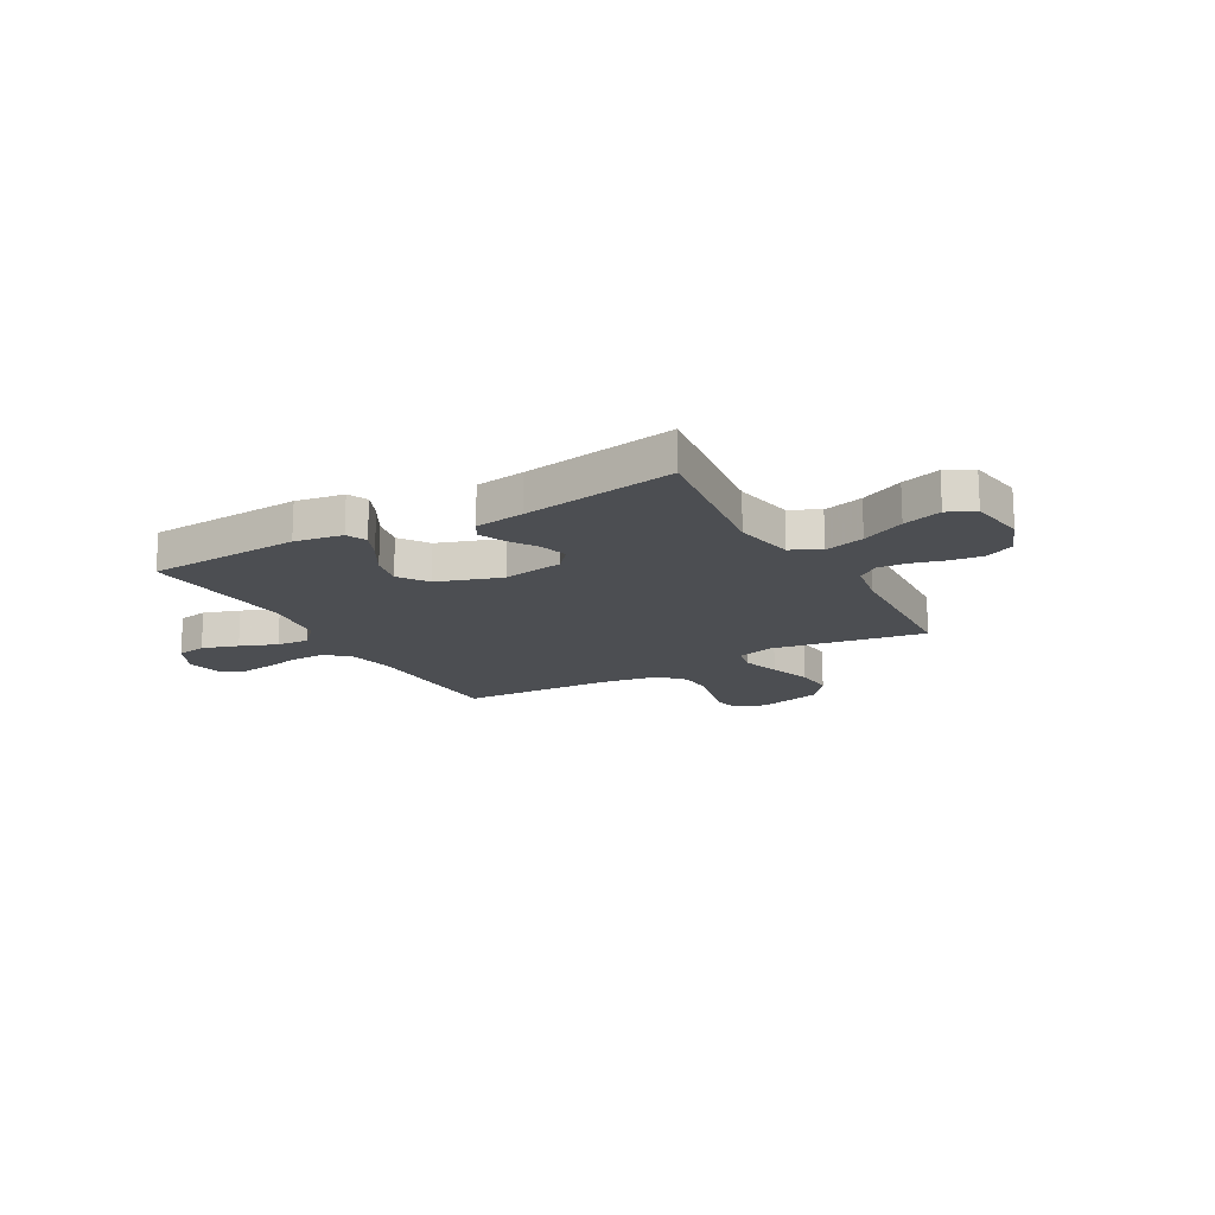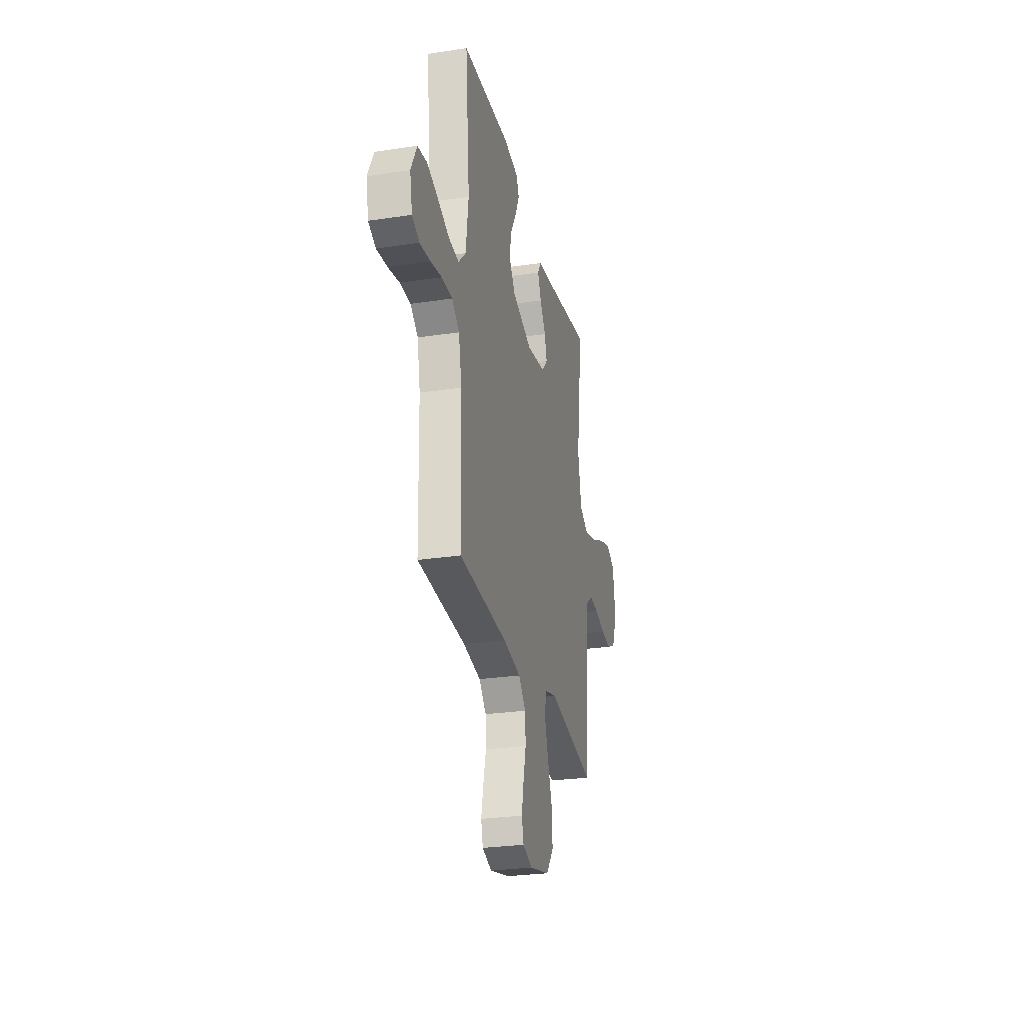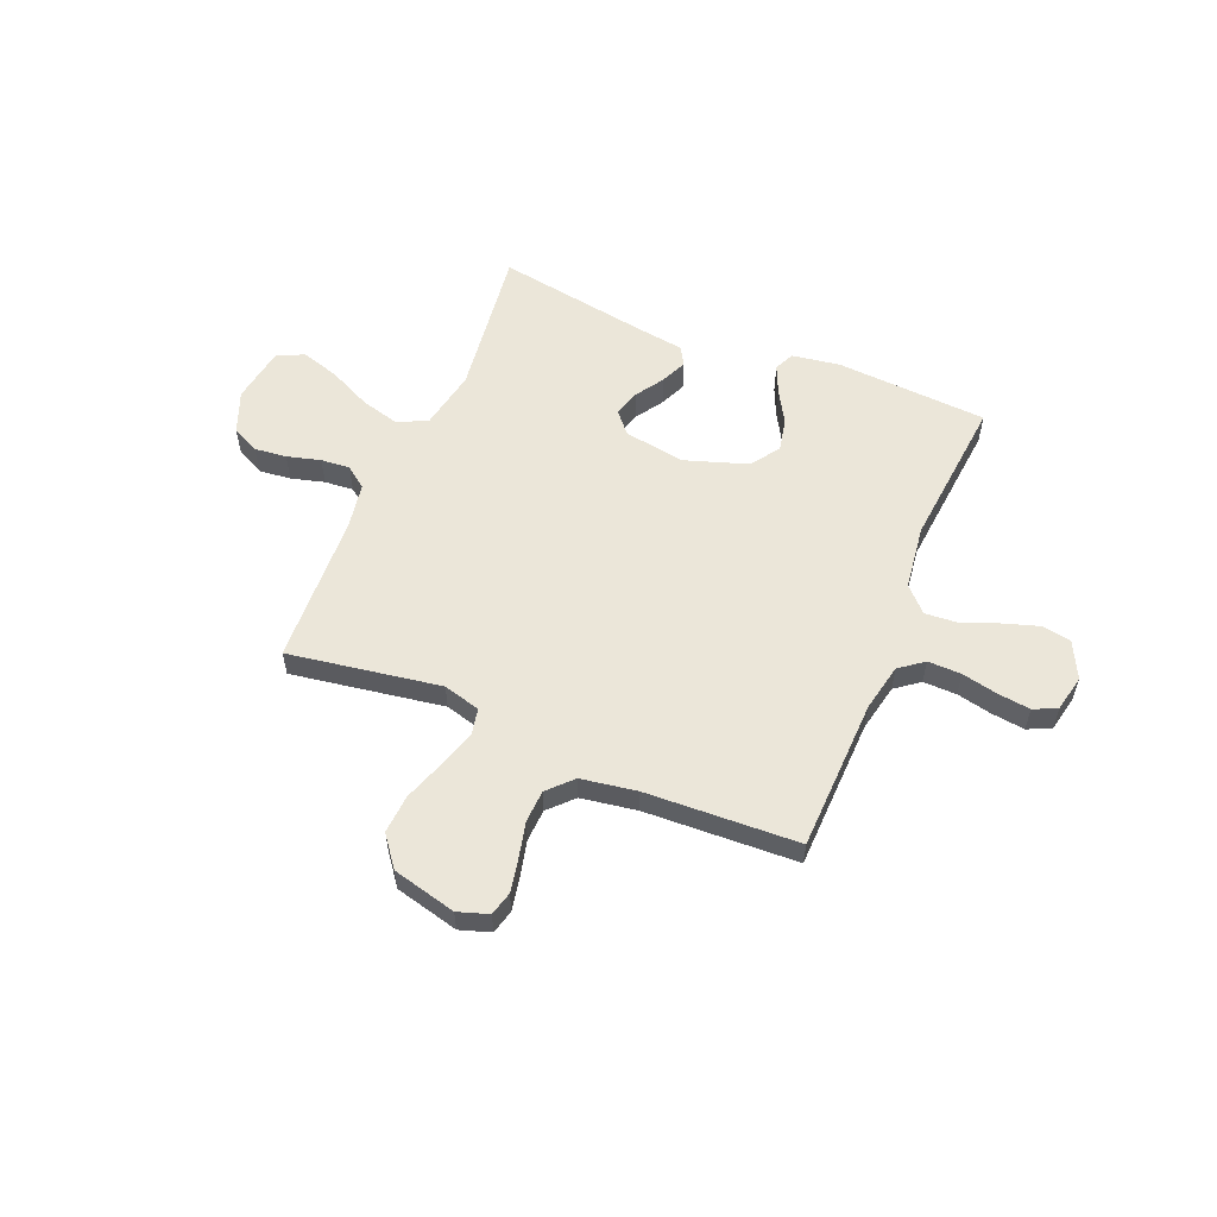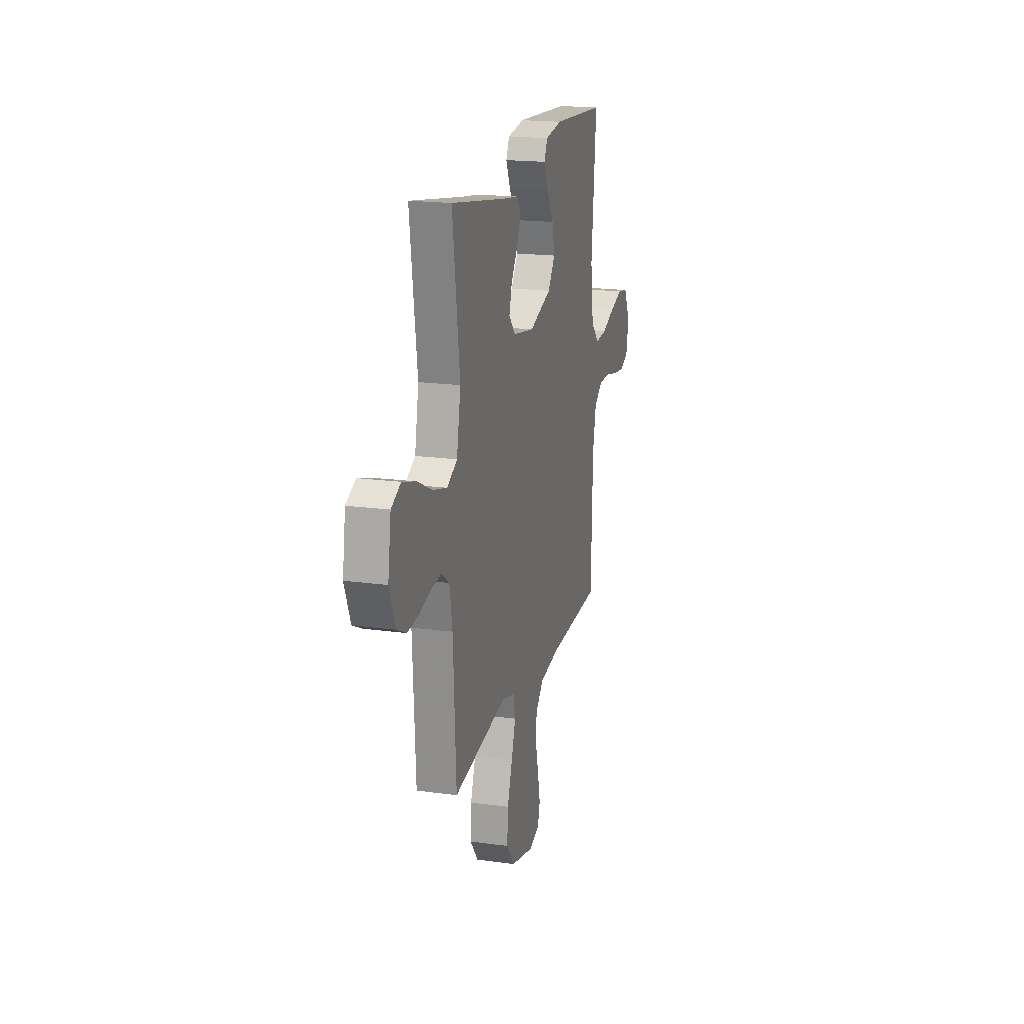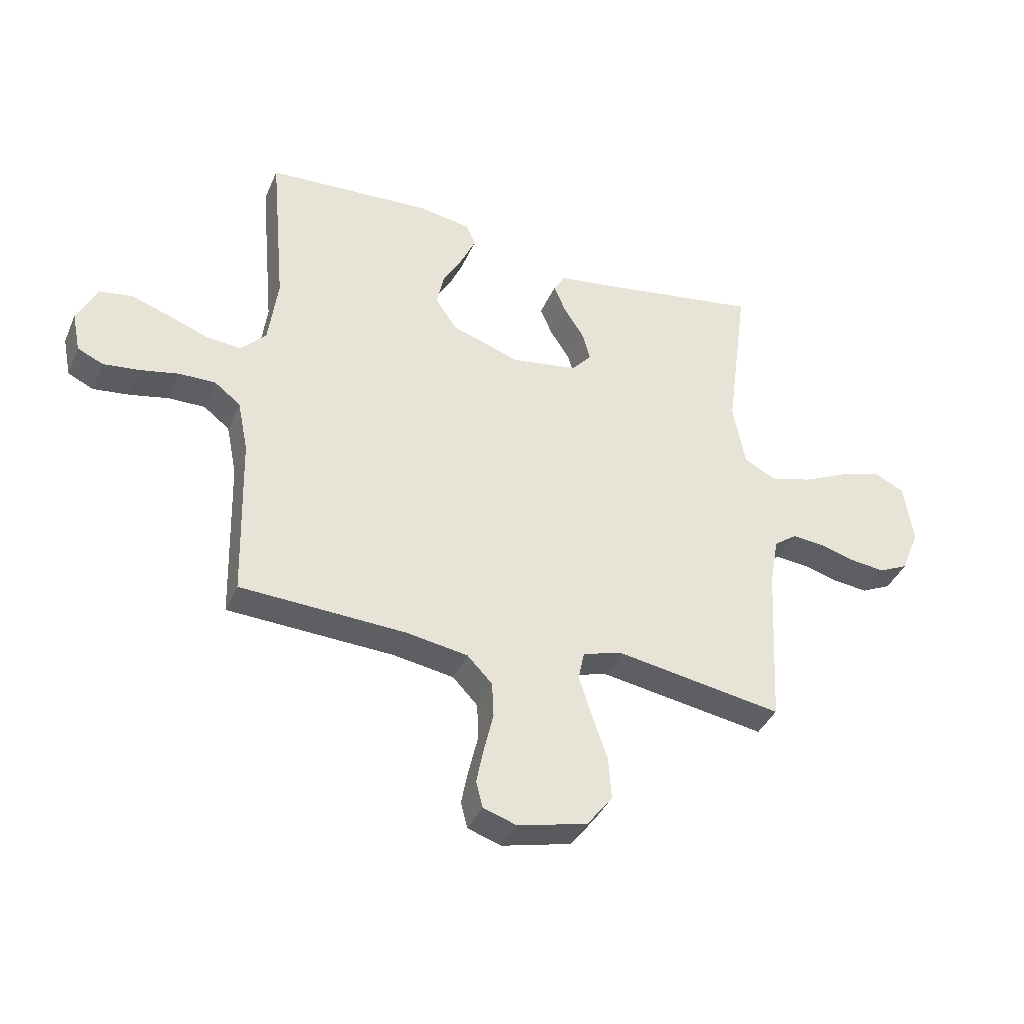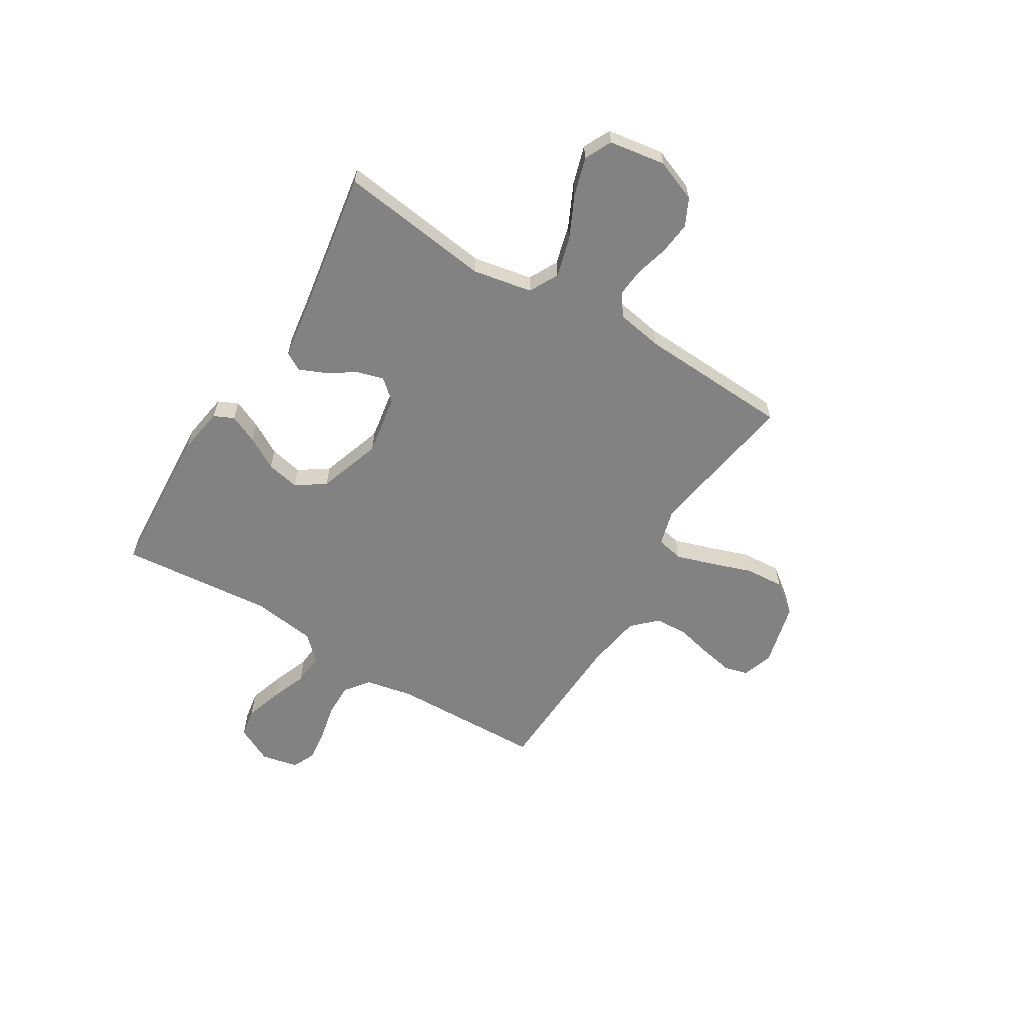
<metadata>
{"format":"obj","ext":"obj","renderer":"f3d","projection":"perspective","resolution":1024,"background":"white","views":[{"elev":-16.6,"azim":29.4,"up":"+Y"},{"elev":-27.4,"azim":-76.9,"up":"+Z"},{"elev":56.5,"azim":-157.3,"up":"+Y"},{"elev":18.6,"azim":104.8,"up":"+Z"},{"elev":-38.7,"azim":-21.9,"up":"+Z"},{"elev":-60.7,"azim":58.7,"up":"+Y"}]}
</metadata>
<code>
v 0.5 0.07 -0.5
v 0.2 0.07 -0.451
v 0.127 0.07 -0.471
v 0.116 0.07 -0.524
v 0.139 0.07 -0.597
v 0.167 0.07 -0.678
v 0.172 0.07 -0.755
v 0.126 0.07 -0.815
v 0 0.07 -0.846
v -0.06 0.07 -0.826
v -0.072 0.07 -0.779
v -0.059 0.07 -0.714
v -0.042 0.07 -0.643
v -0.045 0.07 -0.579
v -0.09 0.07 -0.532
v -0.2 0.07 -0.514
v -0.5 0.07 -0.5
v -0.508 0.07 -0.2
v -0.527 0.07 -0.106
v -0.574 0.07 -0.07
v -0.64 0.07 -0.071
v -0.71 0.07 -0.086
v -0.775 0.07 -0.094
v -0.821 0.07 -0.073
v -0.836 0.07 0
v -0.8 0.07 0.072
v -0.742 0.07 0.082
v -0.671 0.07 0.059
v -0.599 0.07 0.031
v -0.536 0.07 0.026
v -0.49 0.07 0.073
v -0.473 0.07 0.2
v -0.5 0.07 0.5
v -0.2 0.07 0.518
v -0.106 0.07 0.503
v -0.088 0.07 0.464
v -0.113 0.07 0.408
v -0.15 0.07 0.344
v -0.164 0.07 0.279
v -0.125 0.07 0.222
v 0 0.07 0.18
v 0.119 0.07 0.2
v 0.155 0.07 0.241
v 0.14 0.07 0.294
v 0.104 0.07 0.35
v 0.082 0.07 0.401
v 0.103 0.07 0.437
v 0.2 0.07 0.451
v 0.5 0.07 0.5
v 0.46 0.07 0.2
v 0.482 0.07 0.083
v 0.539 0.07 0.053
v 0.617 0.07 0.074
v 0.701 0.07 0.114
v 0.777 0.07 0.137
v 0.83 0.07 0.111
v 0.847 0.07 0
v 0.814 0.07 -0.083
v 0.76 0.07 -0.109
v 0.697 0.07 -0.102
v 0.631 0.07 -0.084
v 0.574 0.07 -0.079
v 0.532 0.07 -0.11
v 0.516 0.07 -0.2
v 0.5 0 -0.5
v 0.2 0 -0.451
v 0.127 0 -0.471
v 0.116 0 -0.524
v 0.139 0 -0.597
v 0.167 0 -0.678
v 0.172 0 -0.755
v 0.126 0 -0.815
v 0 0 -0.846
v -0.06 0 -0.826
v -0.072 0 -0.779
v -0.059 0 -0.714
v -0.042 0 -0.643
v -0.045 0 -0.579
v -0.09 0 -0.532
v -0.2 0 -0.514
v -0.5 0 -0.5
v -0.508 0 -0.2
v -0.527 0 -0.106
v -0.574 0 -0.07
v -0.64 0 -0.071
v -0.71 0 -0.086
v -0.775 0 -0.094
v -0.821 0 -0.073
v -0.836 0 0
v -0.8 0 0.072
v -0.742 0 0.082
v -0.671 0 0.059
v -0.599 0 0.031
v -0.536 0 0.026
v -0.49 0 0.073
v -0.473 0 0.2
v -0.5 0 0.5
v -0.2 0 0.518
v -0.106 0 0.503
v -0.088 0 0.464
v -0.113 0 0.408
v -0.15 0 0.344
v -0.164 0 0.279
v -0.125 0 0.222
v 0 0 0.18
v 0.119 0 0.2
v 0.155 0 0.241
v 0.14 0 0.294
v 0.104 0 0.35
v 0.082 0 0.401
v 0.103 0 0.437
v 0.2 0 0.451
v 0.5 0 0.5
v 0.46 0 0.2
v 0.482 0 0.083
v 0.539 0 0.053
v 0.617 0 0.074
v 0.701 0 0.114
v 0.777 0 0.137
v 0.83 0 0.111
v 0.847 0 0
v 0.814 0 -0.083
v 0.76 0 -0.109
v 0.697 0 -0.102
v 0.631 0 -0.084
v 0.574 0 -0.079
v 0.532 0 -0.11
v 0.516 0 -0.2
f 58 59 60 61
f 58 61 62
f 57 58 62
f 56 57 62
f 53 54 55 56
f 52 53 56 62
f 51 52 62 63
f 48 49 50
f 48 50 51
f 44 45 46 47
f 43 44 47 48
f 35 36 37 38
f 33 34 35 38
f 32 33 38 39
f 31 32 39 40
f 26 27 28 29
f 24 25 26 29
f 24 29 30
f 21 22 23 24
f 20 21 24 30
f 19 20 30 31
f 16 17 18
f 15 16 18 19
f 10 11 12 13
f 8 9 10 13
f 8 13 14
f 5 6 7 8
f 4 5 8 14
f 3 4 14 15
f 64 1 2
f 64 2 3
f 43 48 51 63
f 42 43 63 64
f 41 42 64 3
f 19 31 40 41
f 3 15 19 41
f 125 124 123 122
f 126 125 122
f 126 122 121
f 126 121 120
f 120 119 118 117
f 126 120 117 116
f 127 126 116 115
f 114 113 112
f 115 114 112
f 111 110 109 108
f 112 111 108 107
f 102 101 100 99
f 102 99 98 97
f 103 102 97 96
f 104 103 96 95
f 93 92 91 90
f 93 90 89 88
f 94 93 88
f 88 87 86 85
f 94 88 85 84
f 95 94 84 83
f 82 81 80
f 83 82 80 79
f 77 76 75 74
f 77 74 73 72
f 78 77 72
f 72 71 70 69
f 78 72 69 68
f 79 78 68 67
f 66 65 128
f 67 66 128
f 127 115 112 107
f 128 127 107 106
f 67 128 106 105
f 105 104 95 83
f 105 83 79 67
f 1 65 66 2
f 2 66 67 3
f 3 67 68 4
f 4 68 69 5
f 5 69 70 6
f 6 70 71 7
f 7 71 72 8
f 8 72 73 9
f 9 73 74 10
f 10 74 75 11
f 11 75 76 12
f 12 76 77 13
f 13 77 78 14
f 14 78 79 15
f 15 79 80 16
f 16 80 81 17
f 17 81 82 18
f 18 82 83 19
f 19 83 84 20
f 20 84 85 21
f 21 85 86 22
f 22 86 87 23
f 23 87 88 24
f 24 88 89 25
f 25 89 90 26
f 26 90 91 27
f 27 91 92 28
f 28 92 93 29
f 29 93 94 30
f 30 94 95 31
f 31 95 96 32
f 32 96 97 33
f 33 97 98 34
f 34 98 99 35
f 35 99 100 36
f 36 100 101 37
f 37 101 102 38
f 38 102 103 39
f 39 103 104 40
f 40 104 105 41
f 41 105 106 42
f 42 106 107 43
f 43 107 108 44
f 44 108 109 45
f 45 109 110 46
f 46 110 111 47
f 47 111 112 48
f 48 112 113 49
f 49 113 114 50
f 50 114 115 51
f 51 115 116 52
f 52 116 117 53
f 53 117 118 54
f 54 118 119 55
f 55 119 120 56
f 56 120 121 57
f 57 121 122 58
f 58 122 123 59
f 59 123 124 60
f 60 124 125 61
f 61 125 126 62
f 62 126 127 63
f 63 127 128 64
f 64 128 65 1

</code>
